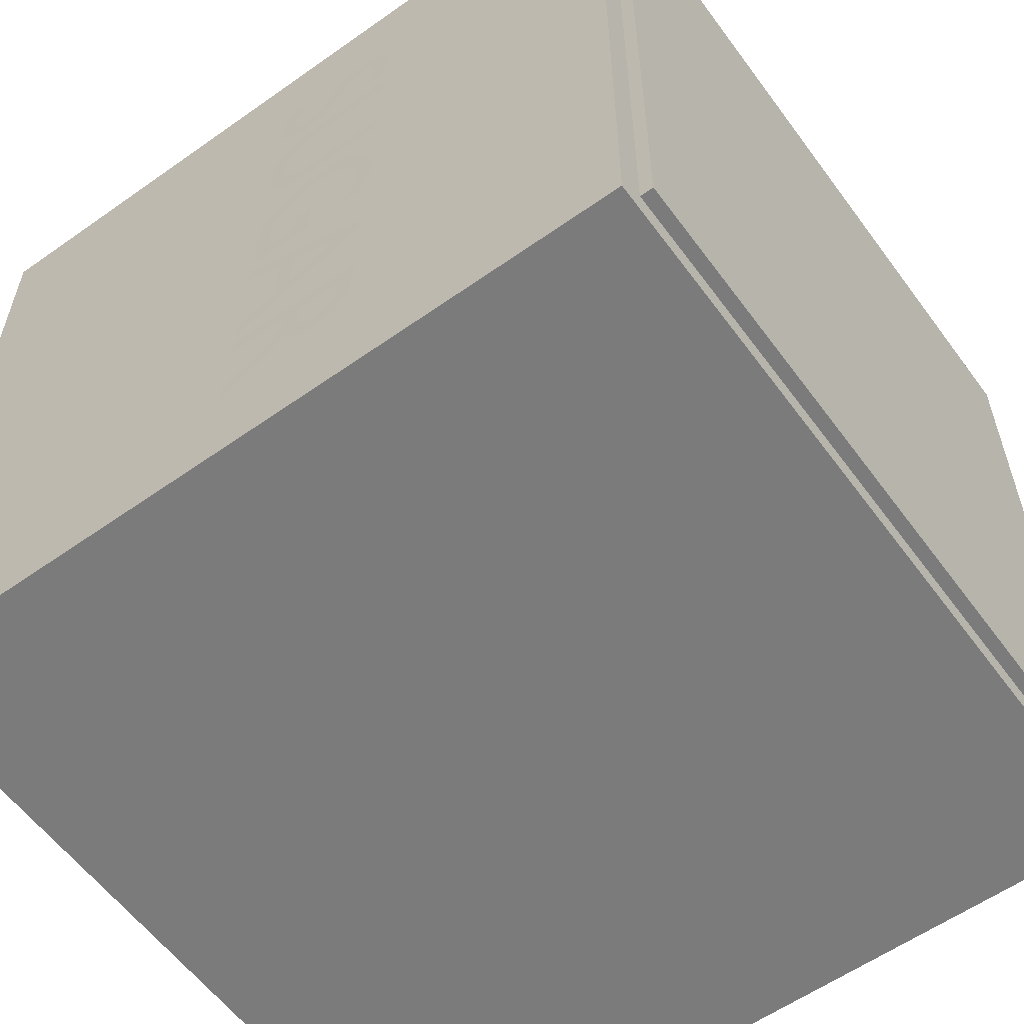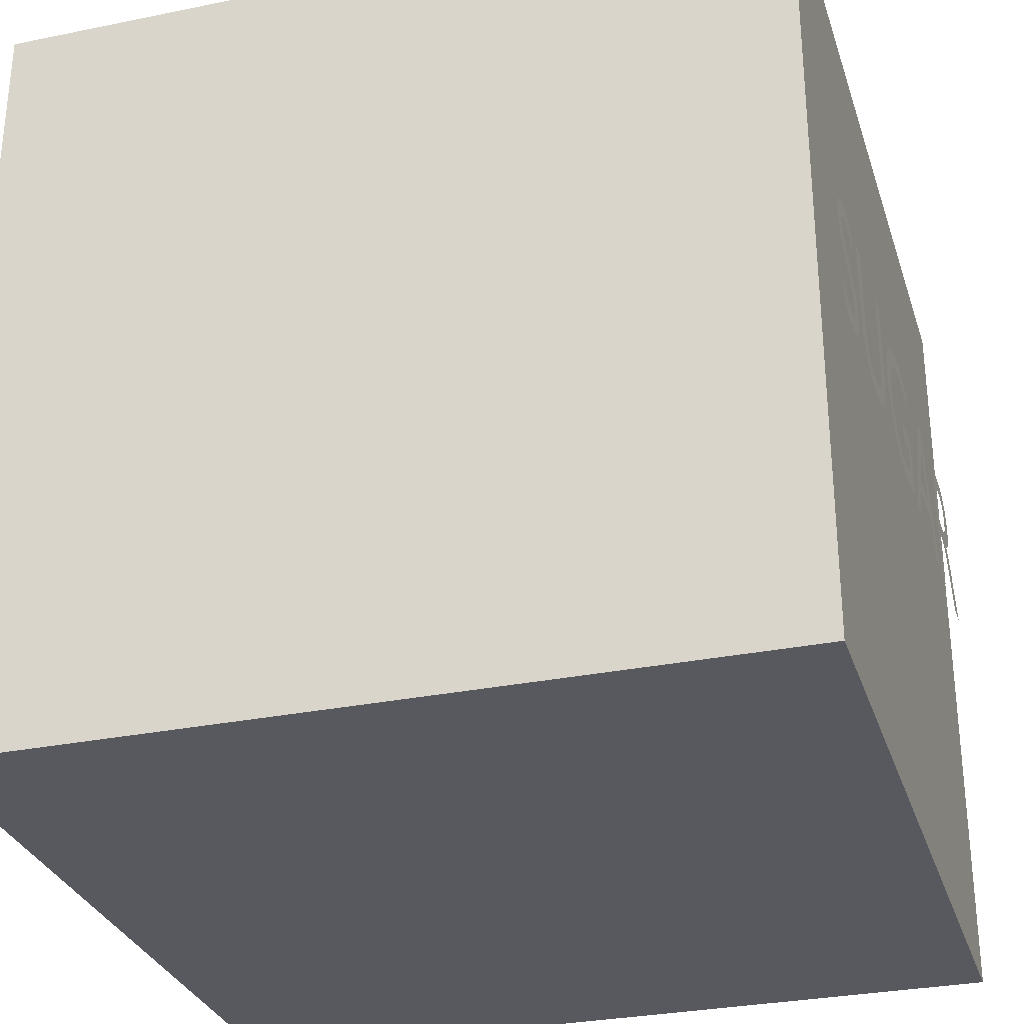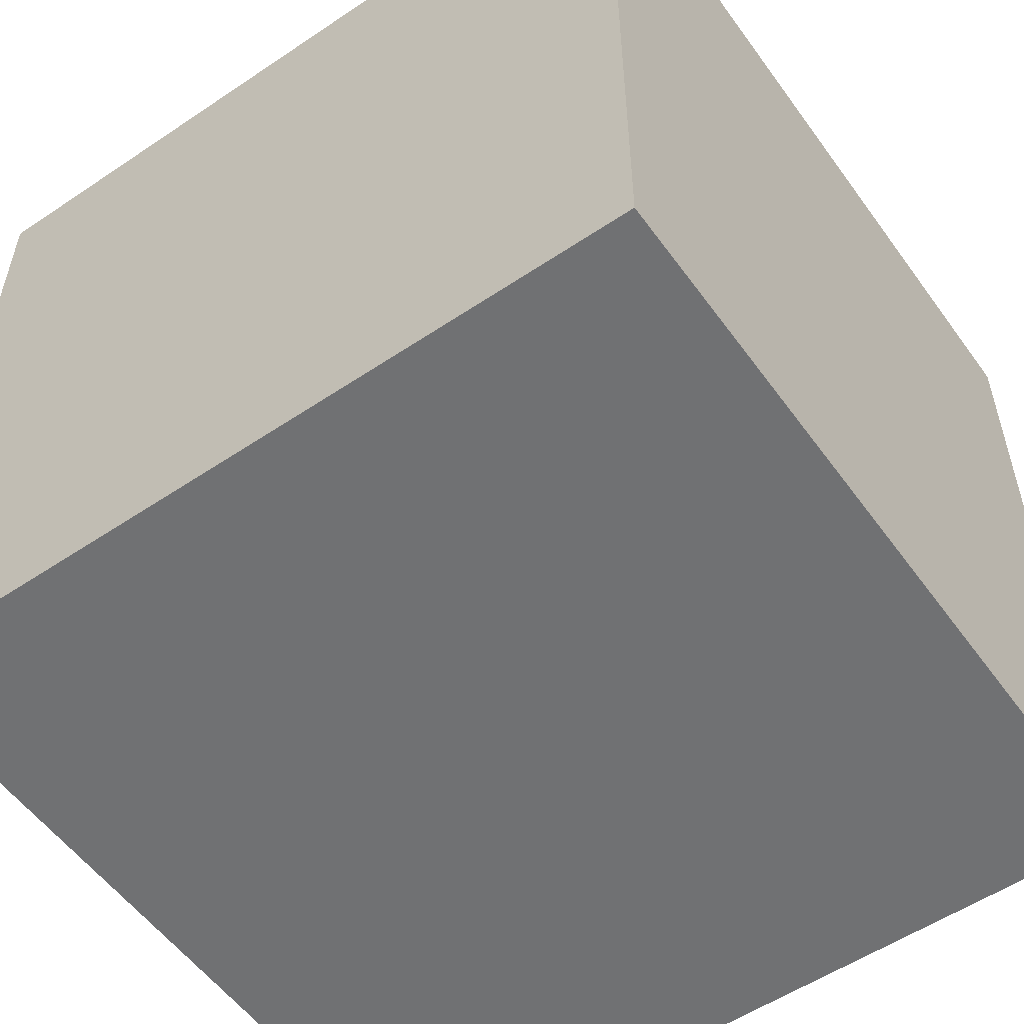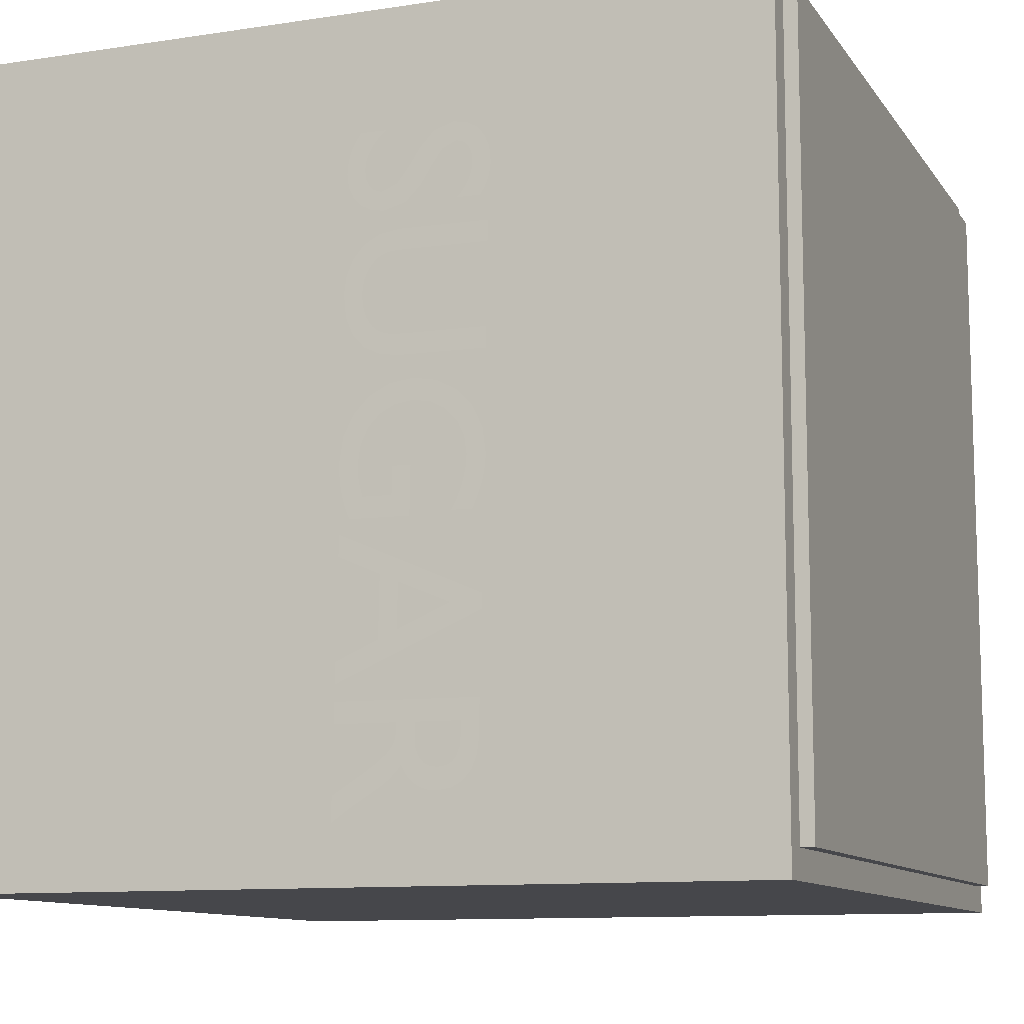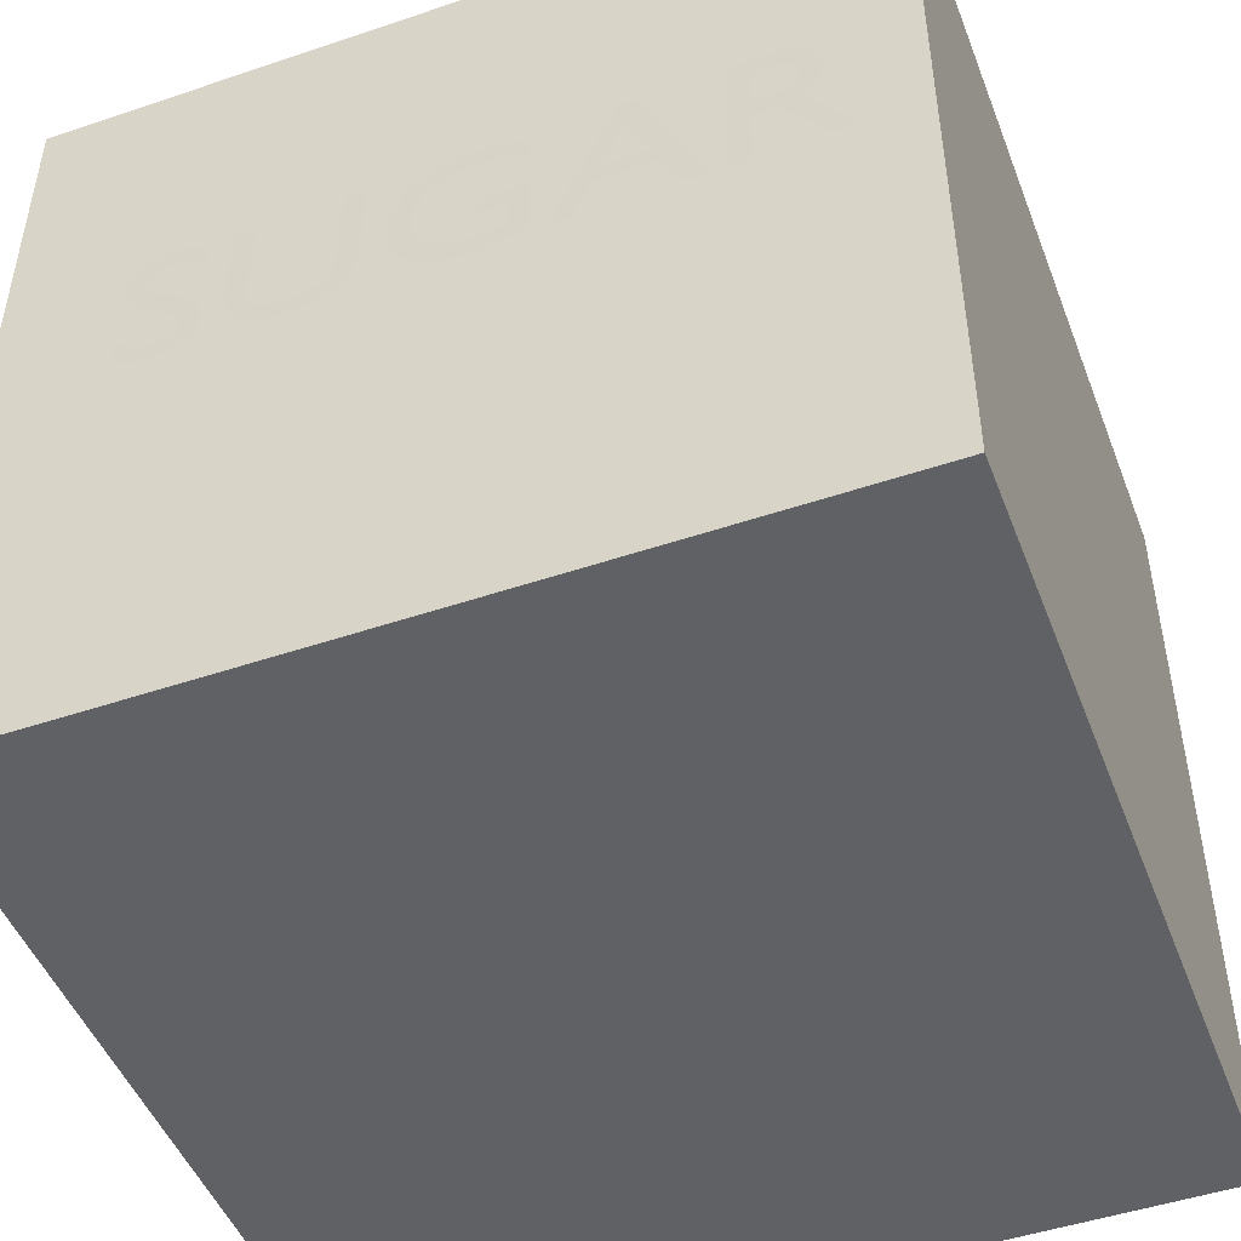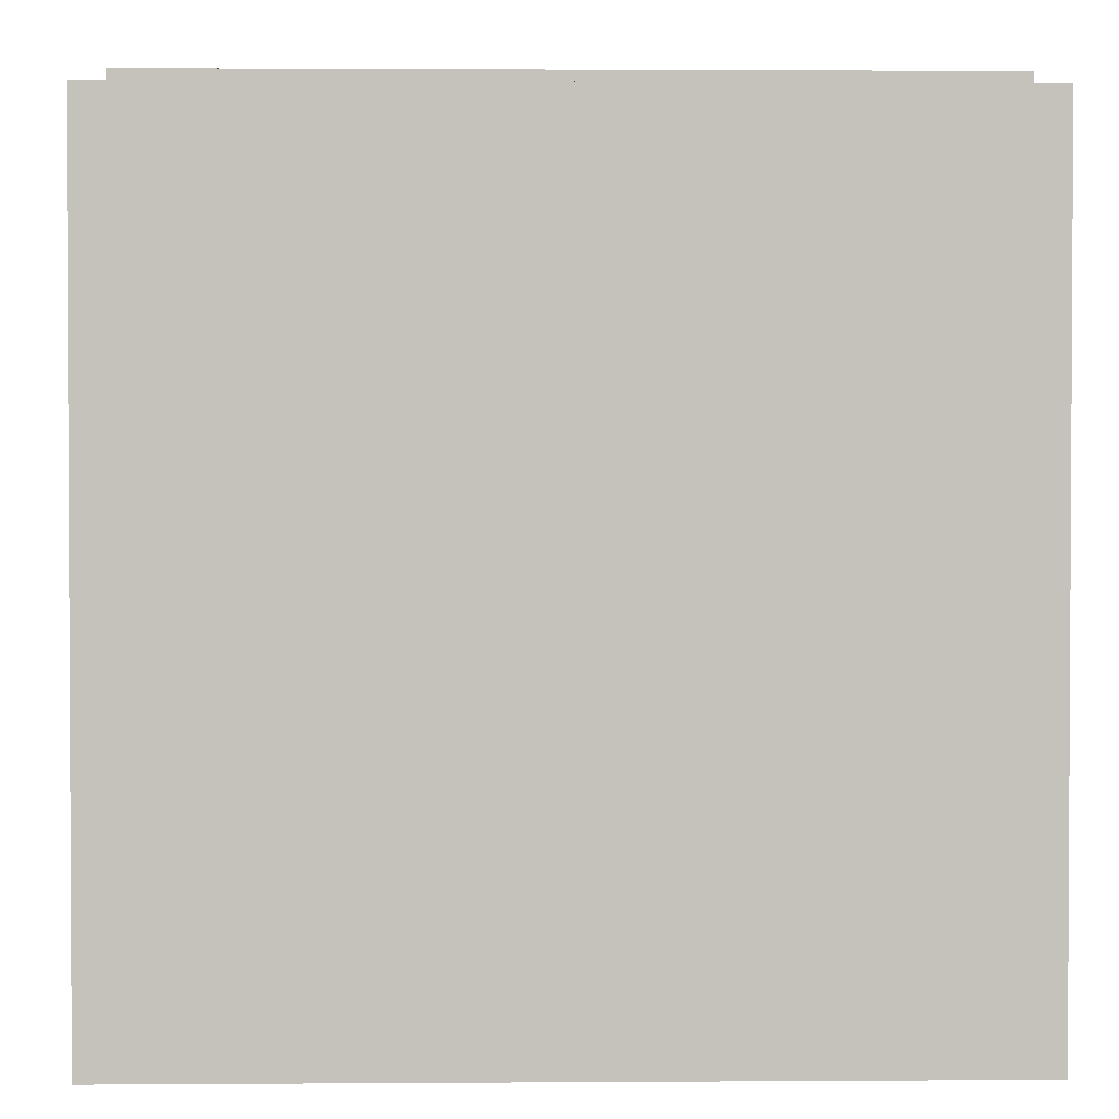
<metadata>
{"format":"obj","ext":"obj","renderer":"f3d","projection":"perspective","resolution":1024,"background":"white","views":[{"elev":-58.5,"azim":126.1,"up":"+Z"},{"elev":-30.3,"azim":16.5,"up":"+Y"},{"elev":-55.2,"azim":-54.7,"up":"+Z"},{"elev":-10.7,"azim":110.9,"up":"+Z"},{"elev":-48.3,"azim":110.7,"up":"+Y"},{"elev":1.9,"azim":-91.4,"up":"+Y"}]}
</metadata>
<code>
o Cube
v 1 1 -1
v 1 -1 -1
v 1 1 1
v 1 -1 1
v -1 1 -1
v -1 -1 -1
v -1 1 1
v -1 -1 1
f 1 5 7 3
f 4 3 7 8
f 8 7 5 6
f 6 2 4 8
f 2 1 3 4
f 6 5 1 2
o Text
v 1.036 0.3299 -0.6023
v 1.036 -0.01112 -0.5994
v 1.037 -0.01153 -0.6484
v 1.037 0.1365 -0.6497
v 1.037 0.1363 -0.6701
v 1.038 0.1348 -0.6848
v 1.038 0.1287 -0.6998
v 1.038 0.1156 -0.7164
v 1.039 0.09273 -0.736
v 1.039 0.05753 -0.76
v 1.04 -0.01284 -0.8044
v 1.041 -0.01333 -0.8629
v 1.041 0.004014 -0.8505
v 1.041 0.01788 -0.8408
v 1.041 0.02987 -0.8326
v 1.04 0.04156 -0.825
v 1.04 0.05455 -0.8169
v 1.04 0.07886 -0.8022
v 1.04 0.1005 -0.7883
v 1.039 0.1195 -0.7741
v 1.039 0.1359 -0.7589
v 1.039 0.1497 -0.7417
v 1.039 0.16 -0.7618
v 1.039 0.1737 -0.7778
v 1.039 0.1905 -0.7895
v 1.04 0.2103 -0.7968
v 1.04 0.2327 -0.7994
v 1.039 0.2653 -0.7947
v 1.039 0.292 -0.7804
v 1.039 0.3119 -0.7573
v 1.038 0.3246 -0.7264
v 1.037 0.3291 -0.6883
v 1.037 0.2875 -0.6509
v 1.037 0.2872 -0.6824
v 1.038 0.2847 -0.7076
v 1.038 0.2779 -0.7263
v 1.038 0.2672 -0.7391
v 1.038 0.2528 -0.7465
v 1.039 0.2351 -0.749
v 1.039 0.2184 -0.7471
v 1.038 0.2034 -0.7405
v 1.038 0.1911 -0.728
v 1.038 0.183 -0.7087
v 1.037 0.1802 -0.6815
v 1.037 0.1805 -0.65
v 1.032 0.3335 -0.4113
v 1.031 0.3338 -0.3769
v 1.029 -0.008 -0.2275
v 1.03 -0.008419 -0.2775
v 1.031 0.09172 -0.3213
v 1.033 0.0905 -0.4663
v 1.034 -0.01038 -0.5109
v 1.035 -0.0108 -0.5609
v 1.032 0.2586 -0.3927
v 1.033 0.1347 -0.4467
v 1.031 0.1356 -0.3407
v 1.028 0.1603 -0.1954
v 1.026 0.1612 -0.08094
v 1.026 0.1172 -0.08057
v 1.027 0.1167 -0.1461
v 1.027 0.04669 -0.1455
v 1.027 0.04253 -0.1313
v 1.027 0.03894 -0.1168
v 1.027 0.03615 -0.1021
v 1.026 0.03437 -0.08699
v 1.026 0.03381 -0.07137
v 1.025 0.04037 -0.02598
v 1.024 0.05821 0.01198
v 1.024 0.08584 0.04093
v 1.023 0.1218 0.05929
v 1.023 0.1645 0.06551
v 1.023 0.2064 0.05858
v 1.024 0.2422 0.03988
v 1.024 0.2699 0.01138
v 1.025 0.2877 -0.02493
v 1.025 0.2939 -0.06706
v 1.026 0.2923 -0.09169
v 1.026 0.288 -0.1163
v 1.027 0.281 -0.1409
v 1.027 0.2715 -0.1652
v 1.028 0.2593 -0.1893
v 1.028 0.3088 -0.1897
v 1.027 0.3207 -0.1604
v 1.027 0.3292 -0.1355
v 1.026 0.3347 -0.113
v 1.026 0.3378 -0.09129
v 1.025 0.3388 -0.06844
v 1.024 0.3306 -0.009413
v 1.023 0.3064 0.04116
v 1.023 0.2688 0.08066
v 1.022 0.2203 0.1065
v 1.022 0.1634 0.116
v 1.022 0.1069 0.1076
v 1.023 0.05901 0.0831
v 1.024 0.02188 0.04475
v 1.025 -0.00224 -0.005073
v 1.026 -0.01113 -0.06399
v 1.026 -0.01036 -0.09139
v 1.027 -0.007477 -0.1172
v 1.027 -0.00228 -0.1423
v 1.028 0.005411 -0.1677
v 1.028 0.01578 -0.1942
v 1.021 0.3363 0.1695
v 1.02 0.3368 0.2185
v 1.02 0.1383 0.2202
v 1.02 0.1199 0.2209
v 1.02 0.1033 0.223
v 1.02 0.08839 0.227
v 1.02 0.07527 0.2333
v 1.02 0.06395 0.2423
v 1.02 0.05523 0.2531
v 1.02 0.04777 0.2665
v 1.019 0.042 0.2826
v 1.019 0.03831 0.3013
v 1.018 0.03712 0.3225
v 1.018 0.03841 0.3396
v 1.018 0.04199 0.3555
v 1.018 0.04789 0.3701
v 1.017 0.05613 0.3836
v 1.017 0.06674 0.3958
v 1.017 0.07634 0.4038
v 1.017 0.0871 0.4095
v 1.017 0.1001 0.4132
v 1.017 0.1163 0.4152
v 1.017 0.1369 0.4157
v 1.016 0.3384 0.414
v 1.015 0.3388 0.463
v 1.016 0.1268 0.4648
v 1.016 0.07716 0.4573
v 1.016 0.03941 0.4363
v 1.017 0.01302 0.4048
v 1.018 -0.002558 0.3663
v 1.019 -0.00787 0.3239
v 1.02 -0.001942 0.2691
v 1.02 0.01602 0.2266
v 1.021 0.04473 0.1961
v 1.021 0.08294 0.1777
v 1.021 0.1294 0.1713
v 1.014 0.3198 0.5231
v 1.014 0.3286 0.5377
v 1.014 0.3354 0.5526
v 1.013 0.3403 0.5679
v 1.013 0.3434 0.5833
v 1.013 0.3445 0.5989
v 1.012 0.3406 0.6337
v 1.011 0.3289 0.6625
v 1.011 0.3102 0.6843
v 1.011 0.2851 0.6981
v 1.011 0.2543 0.7032
v 1.011 0.2072 0.6882
v 1.012 0.1733 0.6519
v 1.013 0.1456 0.6085
v 1.014 0.1172 0.5722
v 1.014 0.08109 0.5571
v 1.014 0.06934 0.5594
v 1.014 0.05782 0.5659
v 1.014 0.04792 0.577
v 1.013 0.04104 0.5926
v 1.013 0.03856 0.613
v 1.013 0.0408 0.6328
v 1.012 0.04709 0.6519
v 1.012 0.05729 0.67
v 1.011 0.07125 0.687
v 1.011 0.08881 0.7026
v 1.011 0.02681 0.7031
v 1.012 0.01514 0.6859
v 1.012 0.006143 0.668
v 1.012 -0.000243 0.6492
v 1.013 -0.004095 0.6292
v 1.013 -0.005486 0.6079
v 1.014 -0.001263 0.5768
v 1.014 0.01118 0.5504
v 1.015 0.03069 0.5298
v 1.015 0.05609 0.5165
v 1.015 0.08621 0.5116
v 1.014 0.1397 0.5265
v 1.014 0.1755 0.5628
v 1.013 0.2021 0.6062
v 1.012 0.2276 0.6426
v 1.012 0.2604 0.6576
v 1.012 0.2738 0.6549
v 1.012 0.285 0.6475
v 1.012 0.2934 0.636
v 1.012 0.2987 0.621
v 1.013 0.3005 0.6033
v 1.013 0.2993 0.5889
v 1.013 0.2957 0.5736
v 1.014 0.289 0.5575
v 1.014 0.2787 0.5407
v 1.014 0.2643 0.5236
f 10 41 9
f 41 40 9
f 41 39 40
f 41 38 39
f 41 37 38
f 41 42 37
f 42 43 37
f 43 36 37
f 10 53 41
f 44 36 43
f 45 36 44
f 46 36 45
f 46 35 36
f 47 35 46
f 48 35 47
f 48 34 35
f 49 34 48
f 49 33 34
f 50 33 49
f 51 33 50
f 51 32 33
f 52 32 51
f 10 12 53
f 12 52 53
f 12 32 52
f 12 31 32
f 12 30 31
f 12 29 30
f 12 13 29
f 13 14 29
f 14 28 29
f 10 11 12
f 15 28 14
f 16 28 15
f 16 27 28
f 17 27 16
f 17 26 27
f 18 26 17
f 18 25 26
f 19 25 18
f 19 24 25
f 19 23 24
f 19 22 23
f 19 21 22
f 19 20 21
f 56 54 55
f 56 62 54
f 62 61 54
f 56 64 62
f 63 61 62
f 56 58 64
f 58 63 64
f 58 59 63
f 59 61 63
f 56 57 58
f 60 61 59
f 96 94 95
f 96 93 94
f 96 92 93
f 97 92 96
f 97 91 92
f 97 90 91
f 97 85 90
f 85 86 90
f 86 87 90
f 87 88 90
f 88 89 90
f 98 83 97
f 83 84 97
f 84 85 97
f 98 82 83
f 98 81 82
f 99 81 98
f 99 80 81
f 100 80 99
f 100 79 80
f 100 78 79
f 101 78 100
f 67 65 66
f 67 68 65
f 68 110 65
f 101 77 78
f 69 110 68
f 102 77 101
f 102 76 77
f 103 76 102
f 103 75 76
f 70 110 69
f 71 110 70
f 103 74 75
f 72 110 71
f 73 110 72
f 74 110 73
f 103 110 74
f 104 110 103
f 104 109 110
f 104 108 109
f 104 107 108
f 105 107 104
f 105 106 107
f 136 134 135
f 136 133 134
f 113 111 112
f 113 146 111
f 114 146 113
f 136 132 133
f 114 145 146
f 137 132 136
f 115 145 114
f 137 131 132
f 116 145 115
f 137 130 131
f 117 145 116
f 137 129 130
f 117 144 145
f 138 129 137
f 118 144 117
f 138 128 129
f 138 127 128
f 119 144 118
f 120 144 119
f 138 126 127
f 121 144 120
f 138 125 126
f 121 143 144
f 122 143 121
f 138 124 125
f 123 143 122
f 139 124 138
f 139 123 124
f 139 143 123
f 139 142 143
f 140 142 139
f 140 141 142
f 153 151 152
f 153 150 151
f 153 149 150
f 154 149 153
f 154 148 149
f 154 147 148
f 155 147 154
f 155 194 147
f 194 195 147
f 195 196 147
f 196 197 147
f 197 198 147
f 156 192 155
f 192 193 155
f 193 194 155
f 156 191 192
f 156 190 191
f 156 189 190
f 157 189 156
f 157 188 189
f 157 187 188
f 158 187 157
f 158 186 187
f 159 186 158
f 159 185 186
f 159 184 185
f 160 184 159
f 161 184 160
f 161 183 184
f 162 183 161
f 173 171 172
f 162 182 183
f 163 182 162
f 173 170 171
f 164 182 163
f 165 182 164
f 165 181 182
f 173 169 170
f 166 181 165
f 173 168 169
f 167 181 166
f 173 167 168
f 173 181 167
f 173 180 181
f 174 180 173
f 175 180 174
f 175 179 180
f 176 179 175
f 177 179 176
f 177 178 179
o Cube.001
v -0.9328 -0.8321 0.9339
v -0.9328 1.033 0.9339
v -0.9328 -0.8321 -0.9309
v -0.9328 1.033 -0.9309
v 0.932 -0.8321 0.9339
v 0.932 1.033 0.9339
v 0.932 -0.8321 -0.9309
v 0.932 1.033 -0.9309
f 199 201 205 203
f 202 206 205 201
f 206 204 203 205
f 204 206 202 200
f 200 202 201 199
f 204 200 199 203

</code>
